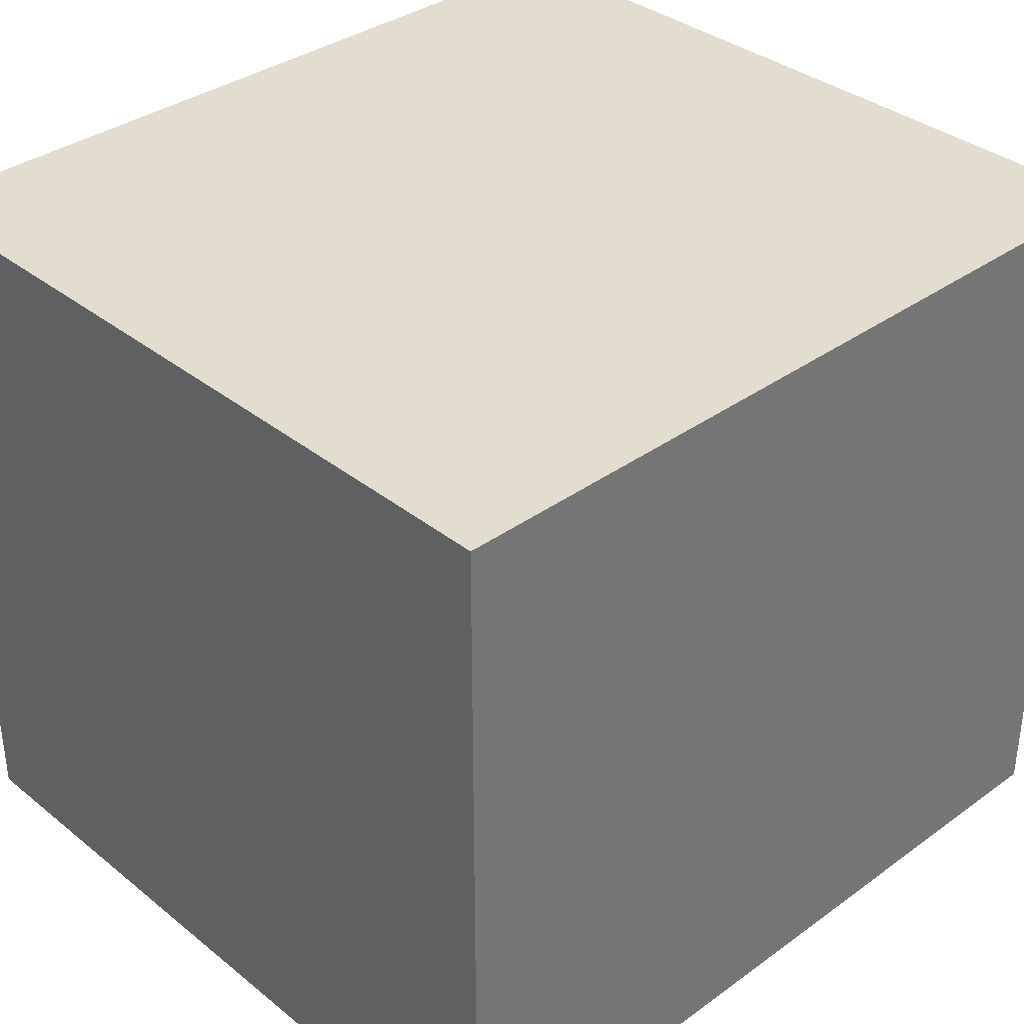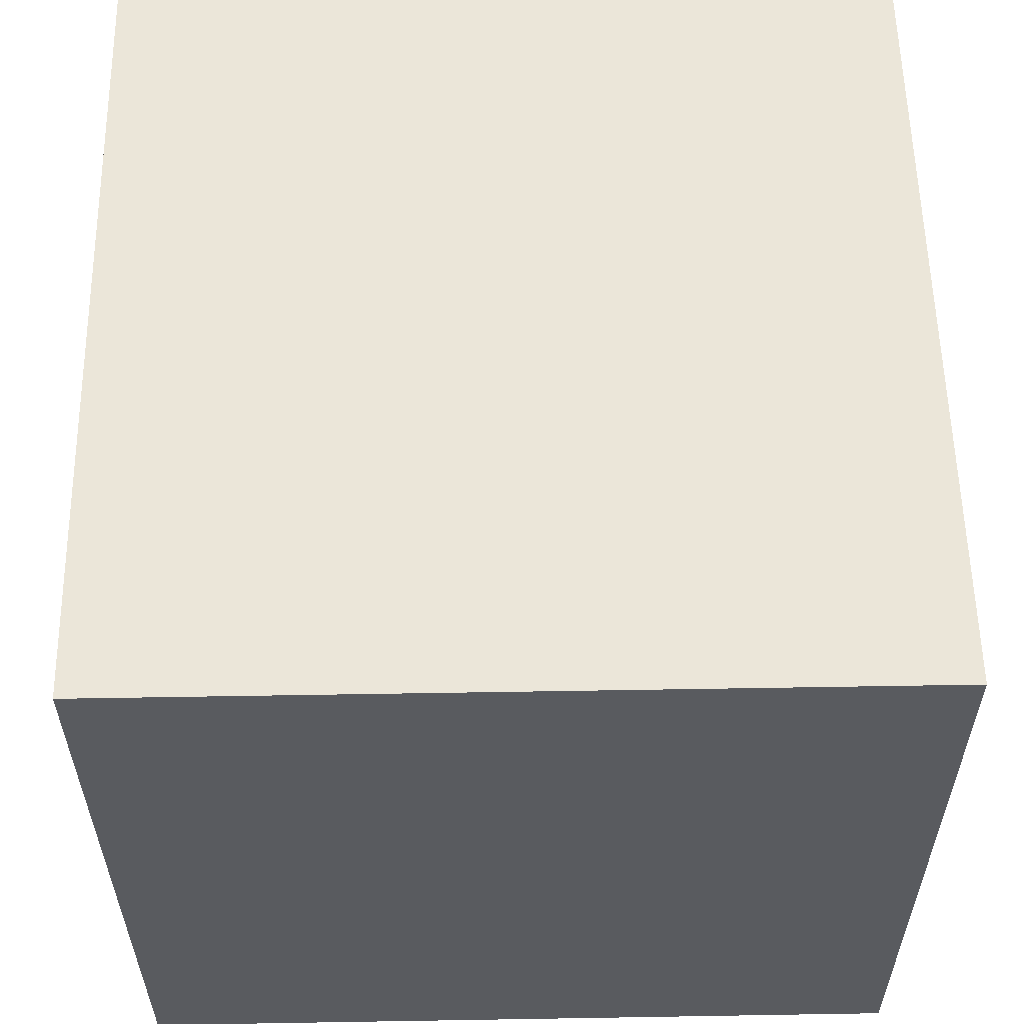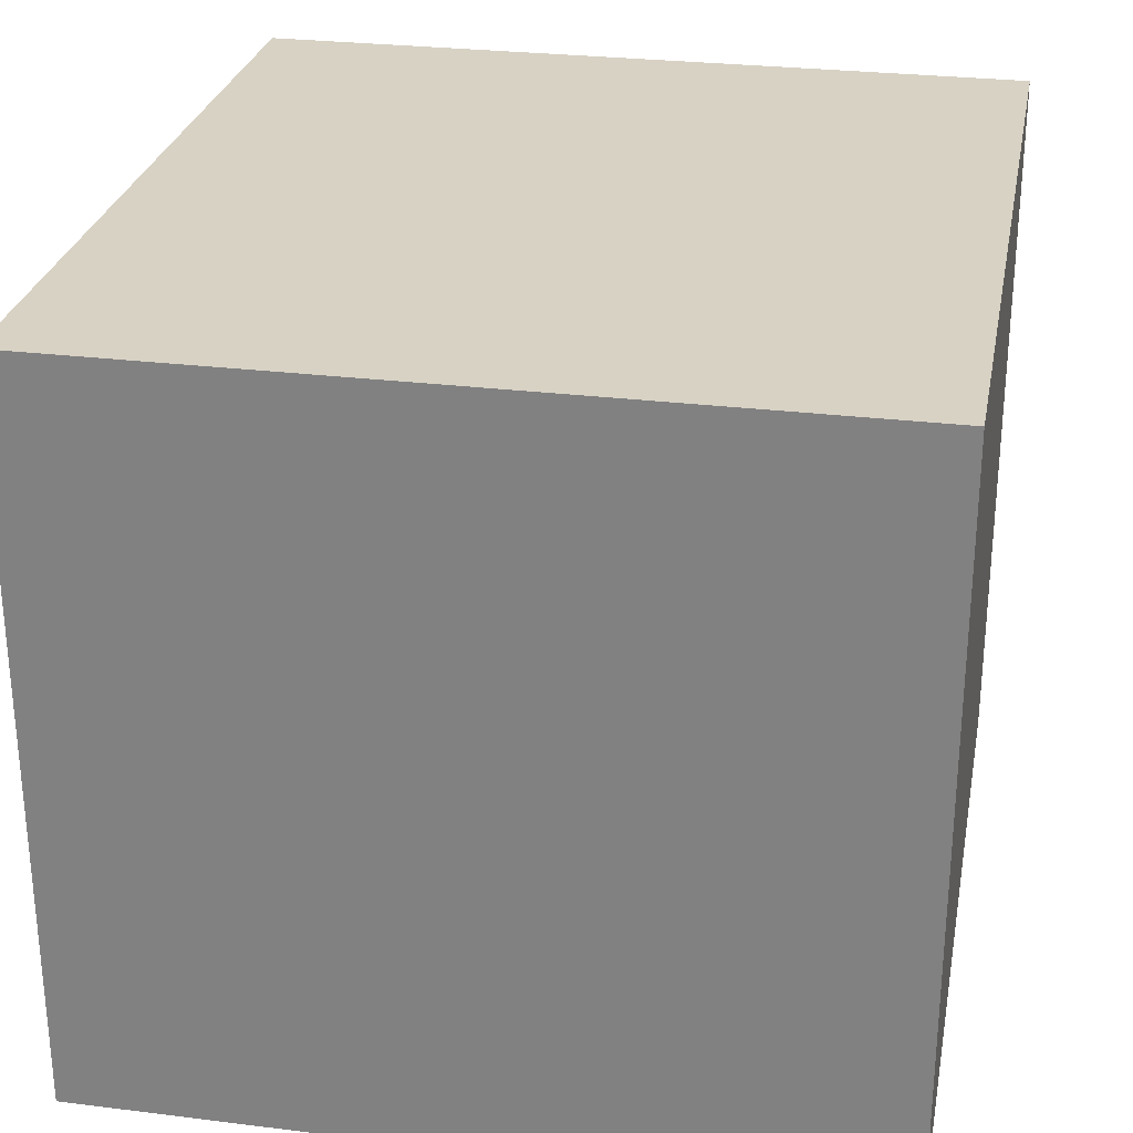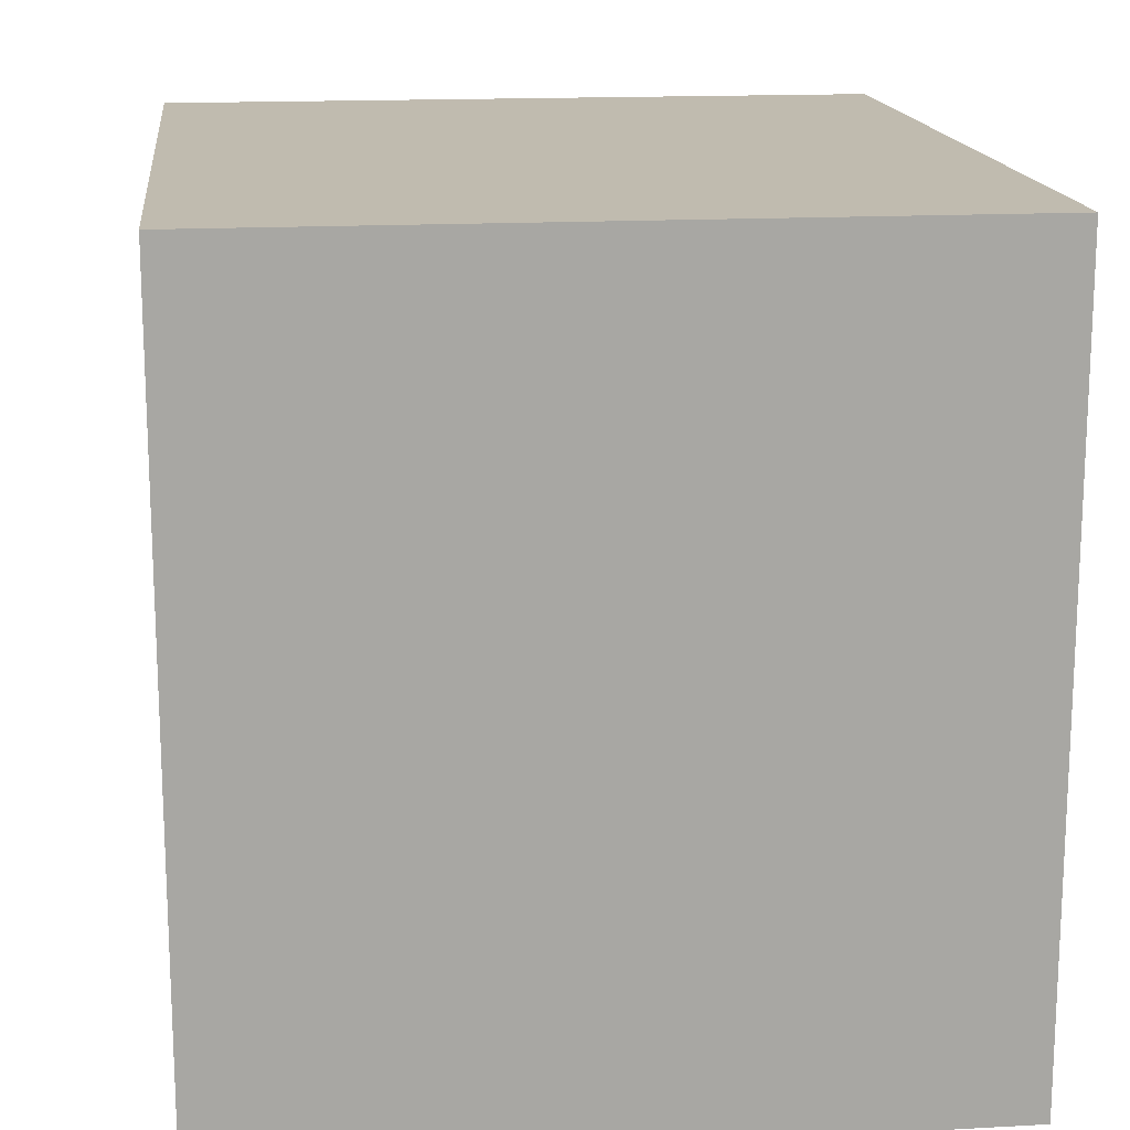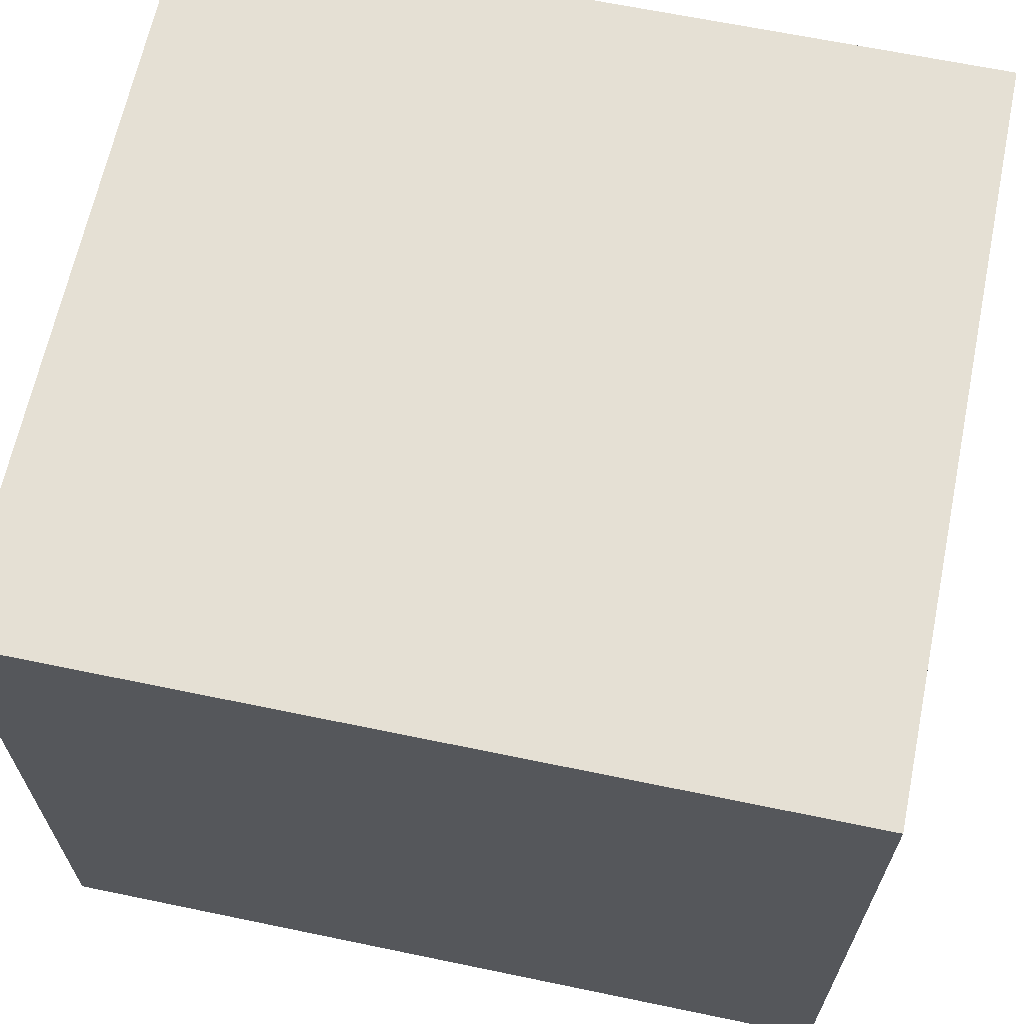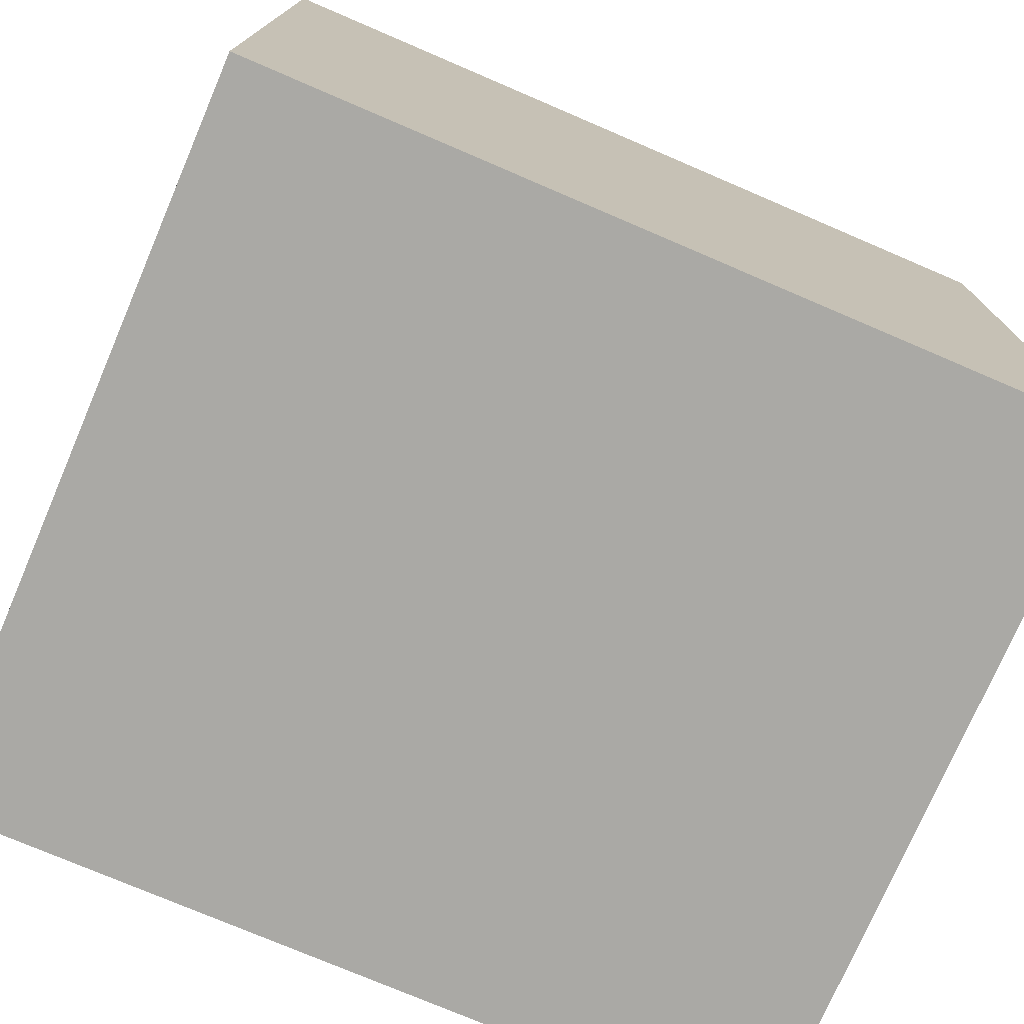
<metadata>
{"format":"obj","ext":"obj","renderer":"f3d","projection":"perspective","resolution":1024,"background":"white","views":[{"elev":35.5,"azim":-43.6,"up":"+Y"},{"elev":57.2,"azim":-91.0,"up":"+Y"},{"elev":27.7,"azim":-79.3,"up":"+Y"},{"elev":15.9,"azim":-96.6,"up":"+Z"},{"elev":65.2,"azim":11.8,"up":"+Y"},{"elev":-75.3,"azim":-23.2,"up":"+Z"}]}
</metadata>
<code>
o Pickup2.001
v 7.12 1.339 -31.22
v 7.12 0.9176 -31.22
v 7.12 1.339 -30.77
v 7.12 0.9176 -30.77
v 6.643 1.339 -31.22
v 6.643 0.9176 -31.22
v 6.643 1.339 -30.77
v 6.643 0.9176 -30.77
f 2 1 3
f 4 3 7
f 8 7 5
f 6 5 1
f 7 3 1
f 4 8 6
f 2 3 4
f 4 7 8
f 8 5 6
f 6 1 2
f 7 1 5
f 4 6 2

</code>
